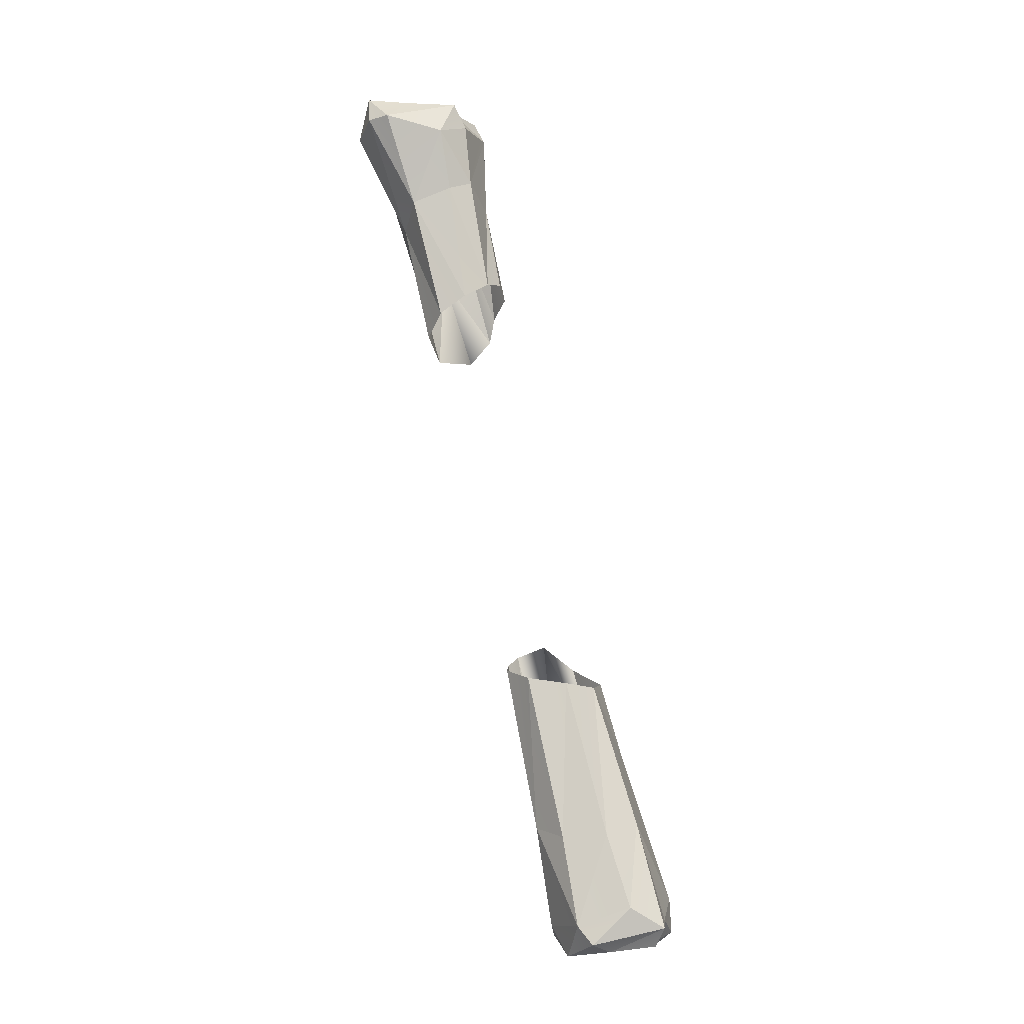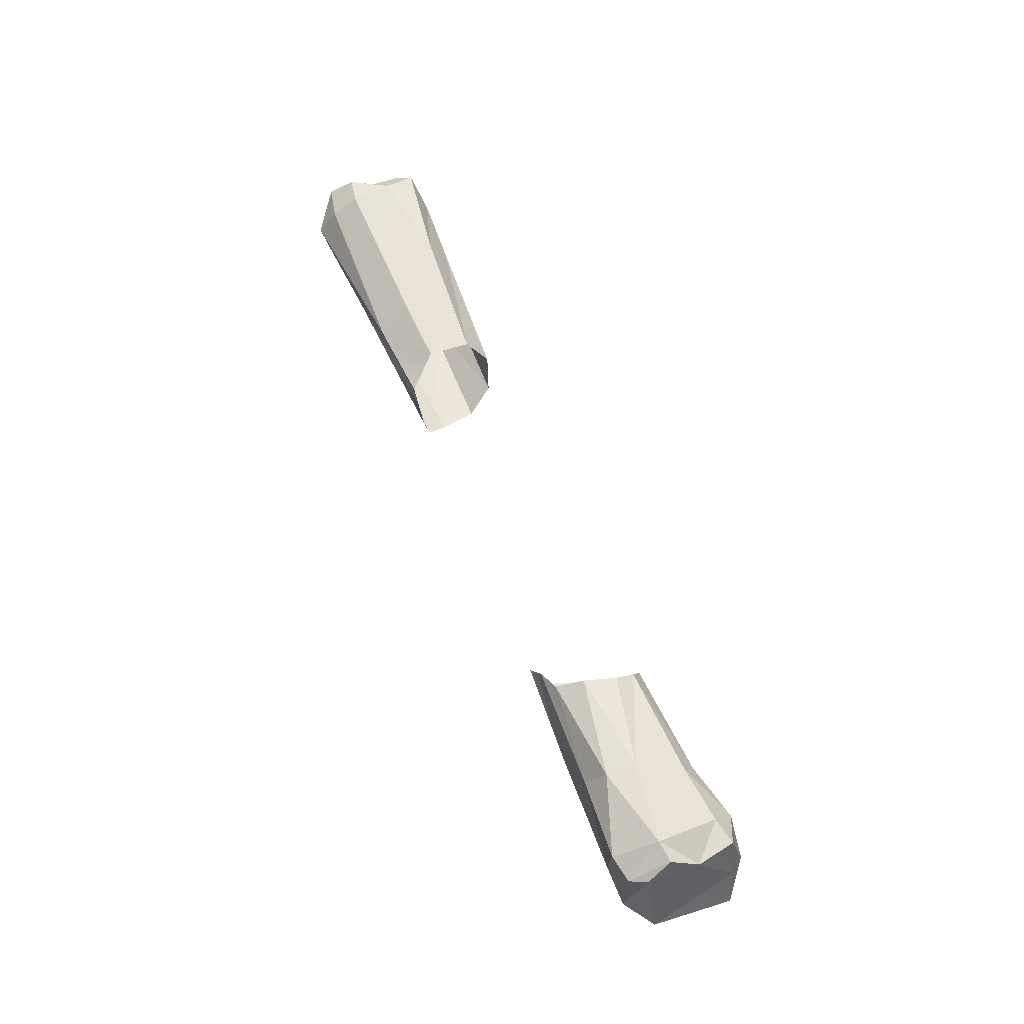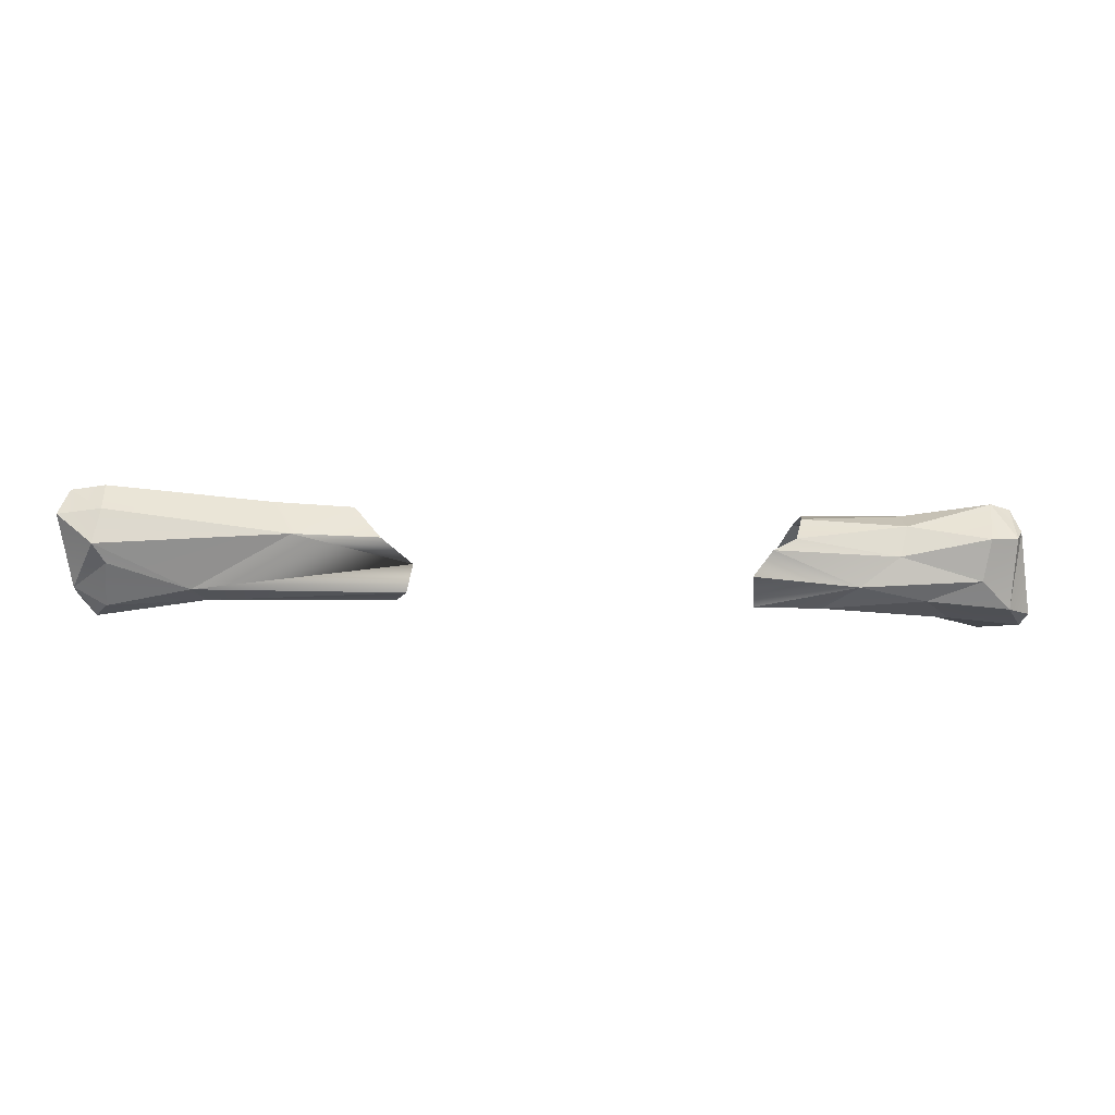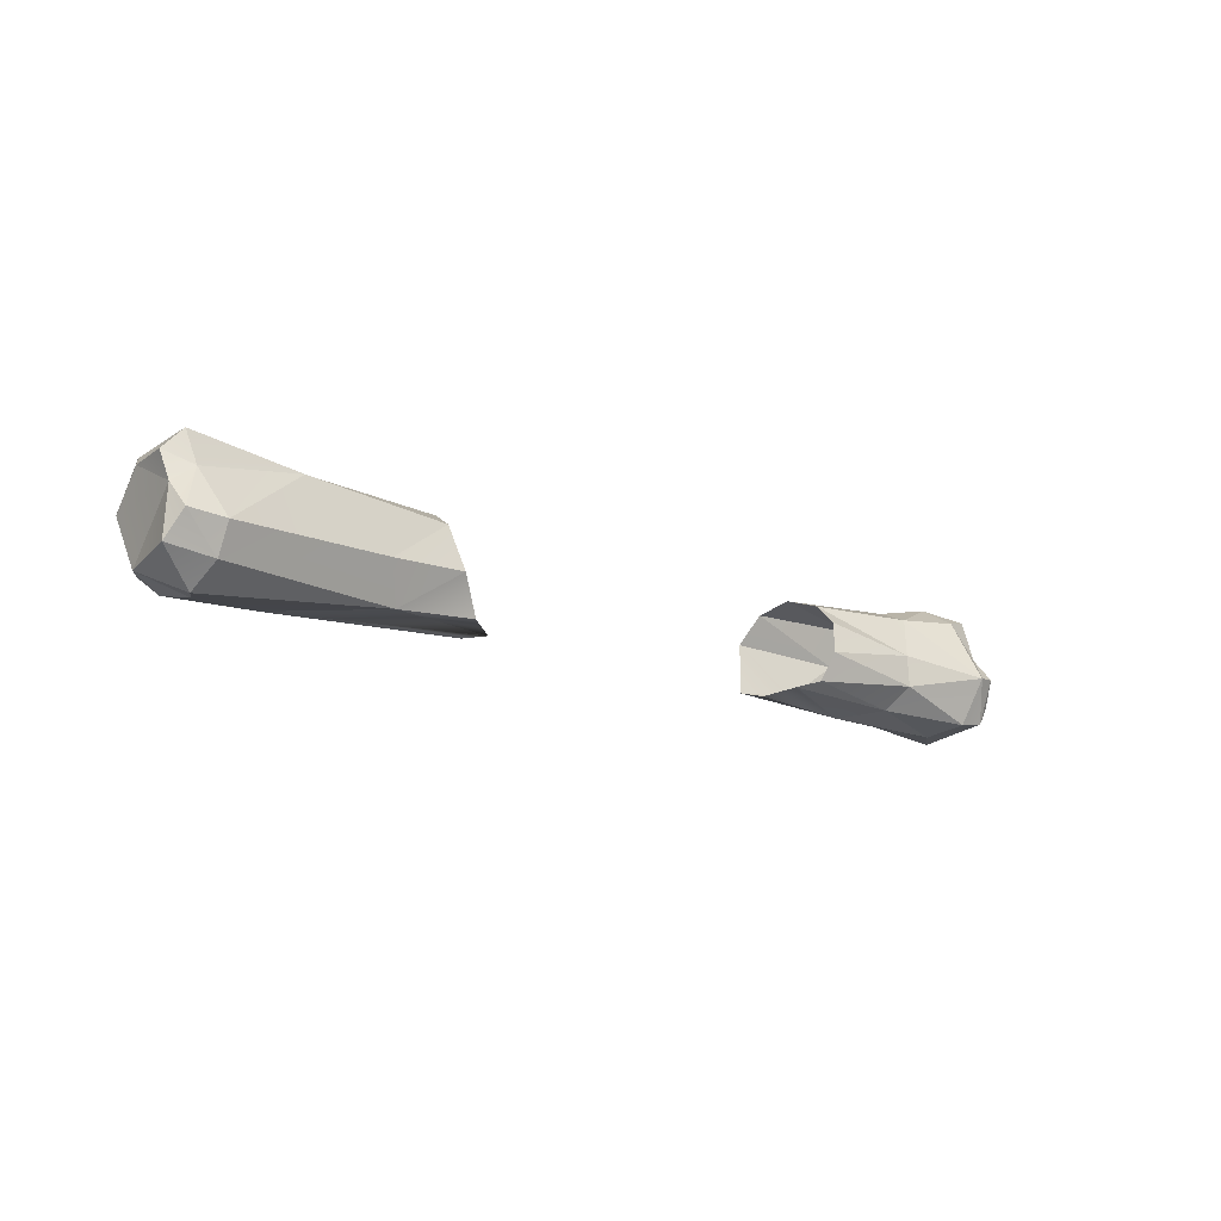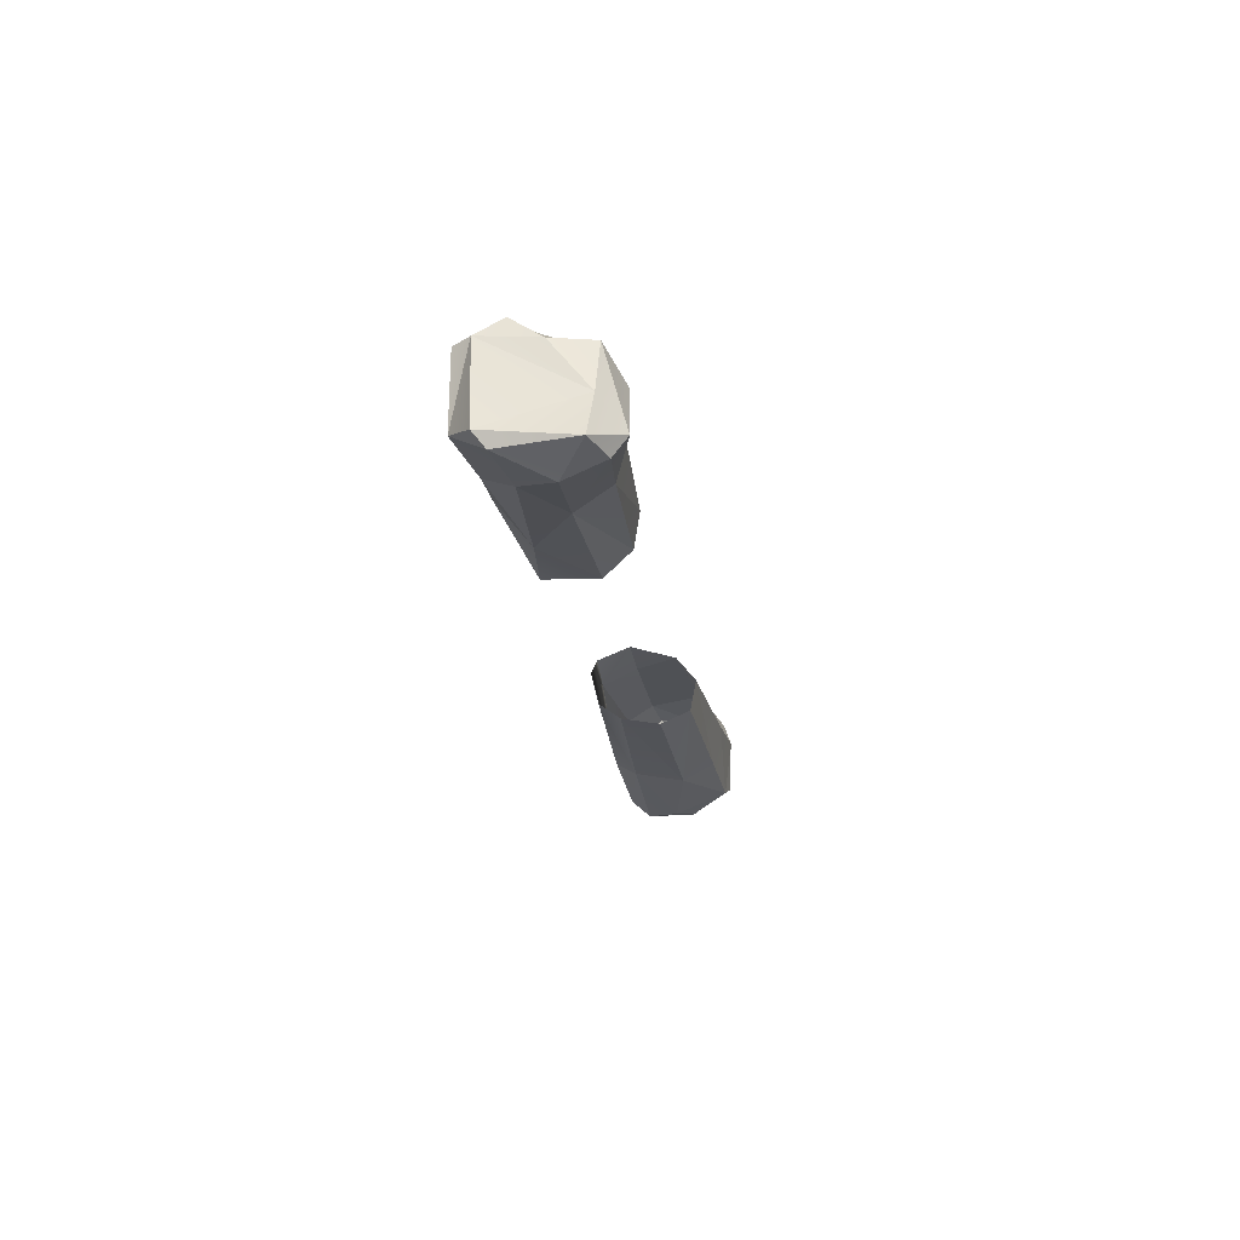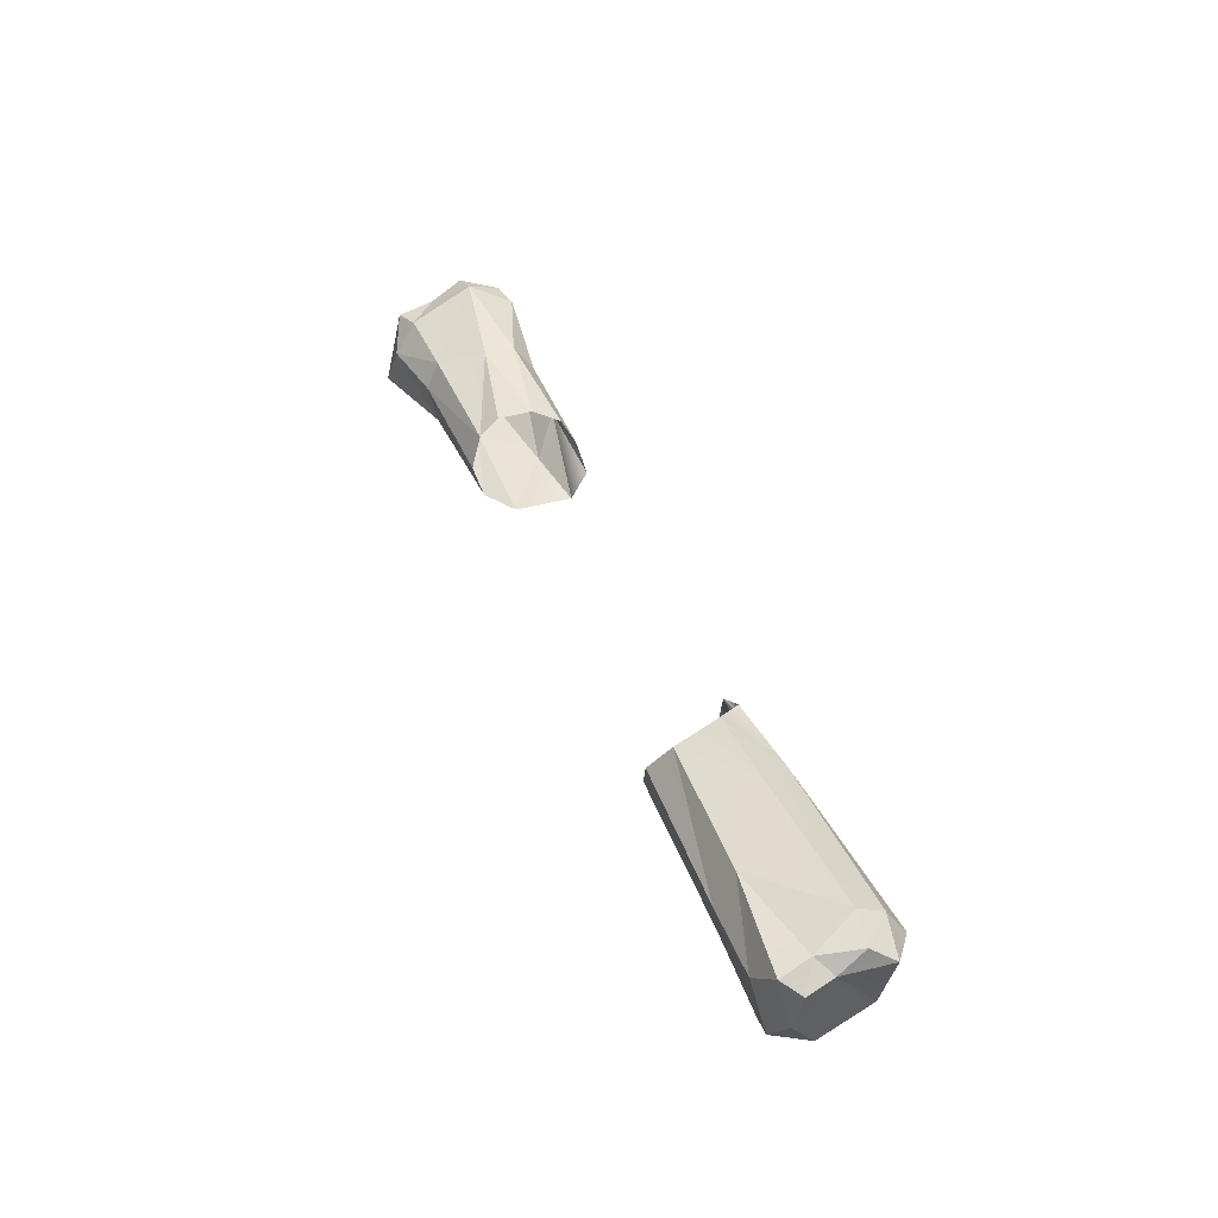
<metadata>
{"format":"obj","ext":"obj","renderer":"f3d","projection":"perspective","resolution":1024,"background":"white","views":[{"elev":71.7,"azim":-103.4,"up":"+Y"},{"elev":59.5,"azim":74.7,"up":"+Z"},{"elev":-76.3,"azim":-2.9,"up":"+Y"},{"elev":-25.0,"azim":-40.0,"up":"+Y"},{"elev":-21.5,"azim":104.9,"up":"+Z"},{"elev":45.7,"azim":-106.1,"up":"+Z"}]}
</metadata>
<code>
v -14.62 20.82 1.504
v -14.69 20.82 1.514
v -14.7 20.81 1.506
v -14.61 20.83 1.523
v -14.68 20.84 1.523
v -14.61 20.85 1.525
v -14.69 20.87 1.51
v -14.6 20.89 1.516
v -14.61 20.9 1.498
v -14.61 20.89 1.469
v -14.69 20.88 1.49
v -14.62 20.86 1.459
v -14.7 20.88 1.47
v -14.56 20.82 1.49
v -14.64 20.81 1.483
v -14.55 20.85 1.538
v -14.55 20.82 1.52
v -14.54 20.91 1.45
v -14.53 20.84 1.522
v -14.54 20.85 1.534
v -14.54 20.82 1.52
v -14.54 20.9 1.517
v -14.56 20.89 1.522
v -14.53 20.87 1.518
v -14.53 20.9 1.483
v -14.55 20.92 1.464
v -14.57 20.91 1.501
v -14.52 20.9 1.454
v -14.54 20.82 1.469
v -14.57 20.85 1.455
v -14.52 20.85 1.452
v -14.52 20.84 1.462
v -14.67 20.83 1.462
v -14.72 20.82 1.464
v -14.71 20.86 1.458
v -14.72 20.81 1.488
v -15.03 20.77 1.511
v -15.15 20.76 1.525
v -15.15 20.74 1.504
v -15.04 20.79 1.527
v -15.1 20.83 1.522
v -15.15 20.78 1.536
v -15.1 20.84 1.498
v -15 20.83 1.516
v -14.98 20.85 1.47
v -15.08 20.82 1.452
v -15.1 20.84 1.468
v -15.09 20.78 1.46
v -14.95 20.79 1.47
v -15.09 20.76 1.472
v -15.16 20.83 1.463
v -15.15 20.79 1.447
v -15.18 20.76 1.519
v -15.17 20.81 1.526
v -15.18 20.78 1.532
v -15.16 20.84 1.502
v -15.18 20.83 1.47
v -15.18 20.83 1.522
v -15.18 20.8 1.453
v -15.18 20.82 1.482
v -15.16 20.77 1.448
v -15.15 20.76 1.458
v -15.17 20.76 1.469
v -15.18 20.8 1.518
v -14.96 20.8 1.461
v -14.97 20.83 1.458
v -14.68 20.86 1.52
v -14.6 20.82 1.473
v -14.54 20.88 1.441
v -14.99 20.8 1.524
v -14.97 20.78 1.509
v -14.99 20.85 1.496
v -14.95 20.78 1.491
v -15.15 20.75 1.49
v -15.18 20.82 1.514
f 1 2 3
f 4 5 2
f 5 4 6
f 7 8 9
f 10 11 9
f 12 13 10
f 14 1 15
f 16 4 17
f 12 10 18
f 19 20 21
f 22 23 24
f 25 22 24
f 26 27 22
f 28 26 25
f 28 18 26
f 29 30 31
f 19 29 32
f 32 25 19
f 32 28 25
f 28 32 31
f 33 15 34
f 33 35 12
f 15 36 34
f 37 38 39
f 40 41 42
f 43 41 44
f 45 46 47
f 48 49 50
f 50 37 39
f 47 46 51
f 46 52 51
f 39 38 53
f 42 54 55
f 56 57 58
f 51 59 57
f 60 57 59
f 61 62 63
f 63 39 53
f 64 60 59
f 63 64 59
f 65 49 48
f 66 65 46
f 7 6 8
f 1 4 2
f 67 5 6
f 16 8 6
f 9 11 7
f 10 13 11
f 33 12 30
f 33 68 15
f 30 68 33
f 68 14 15
f 17 4 1
f 8 27 9
f 16 6 4
f 10 27 26
f 16 21 20
f 26 18 10
f 69 12 18
f 69 30 12
f 30 29 68
f 29 14 68
f 14 17 1
f 16 24 23
f 21 14 29
f 19 24 20
f 22 27 23
f 25 26 22
f 28 69 18
f 69 31 30
f 28 31 69
f 32 29 31
f 19 21 29
f 19 25 24
f 15 3 36
f 12 35 13
f 33 34 35
f 70 37 71
f 38 40 42
f 47 72 45
f 40 44 41
f 44 72 43
f 56 41 43
f 46 65 48
f 50 73 37
f 50 49 73
f 42 41 54
f 51 43 47
f 54 41 58
f 52 48 61
f 62 48 50
f 50 74 62
f 55 38 42
f 74 50 39
f 75 54 58
f 55 54 64
f 60 58 57
f 57 56 51
f 74 63 62
f 59 52 61
f 59 61 63
f 59 51 52
f 64 53 55
f 64 75 60
f 63 53 64
f 73 71 37
f 40 70 44
f 45 66 46
f 7 67 6
f 16 23 8
f 8 23 27
f 10 9 27
f 16 17 21
f 16 20 24
f 21 17 14
f 15 1 3
f 70 40 37
f 38 37 40
f 47 43 72
f 56 58 41
f 51 56 43
f 52 46 48
f 62 61 48
f 55 53 38
f 75 64 54
f 60 75 58
f 74 39 63

</code>
